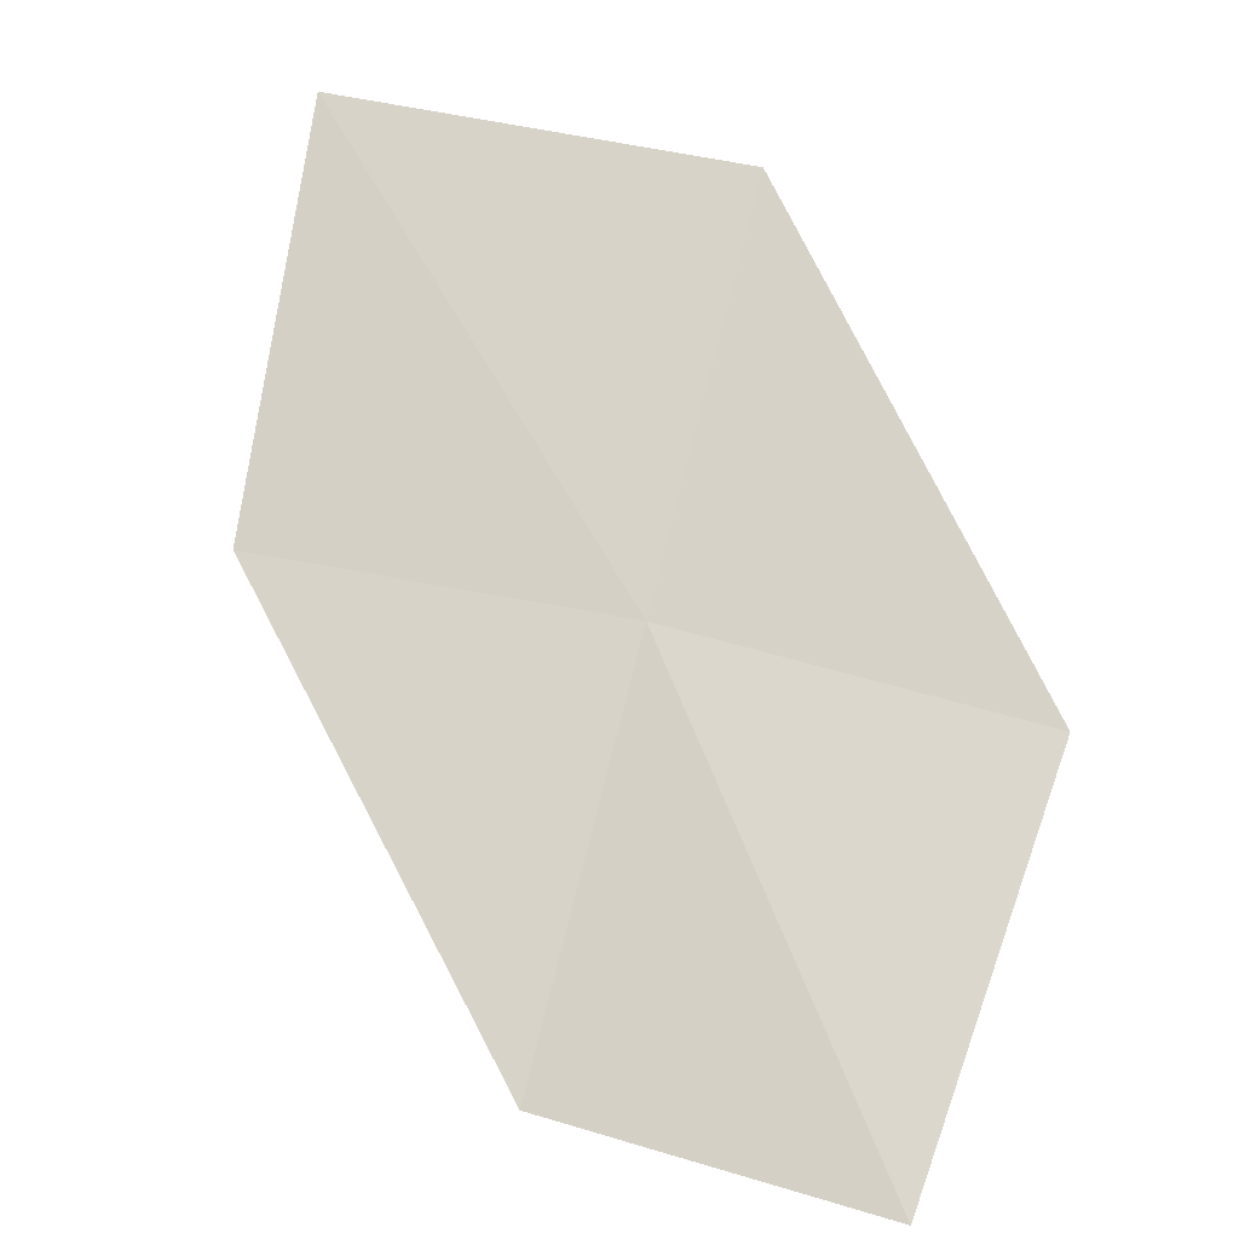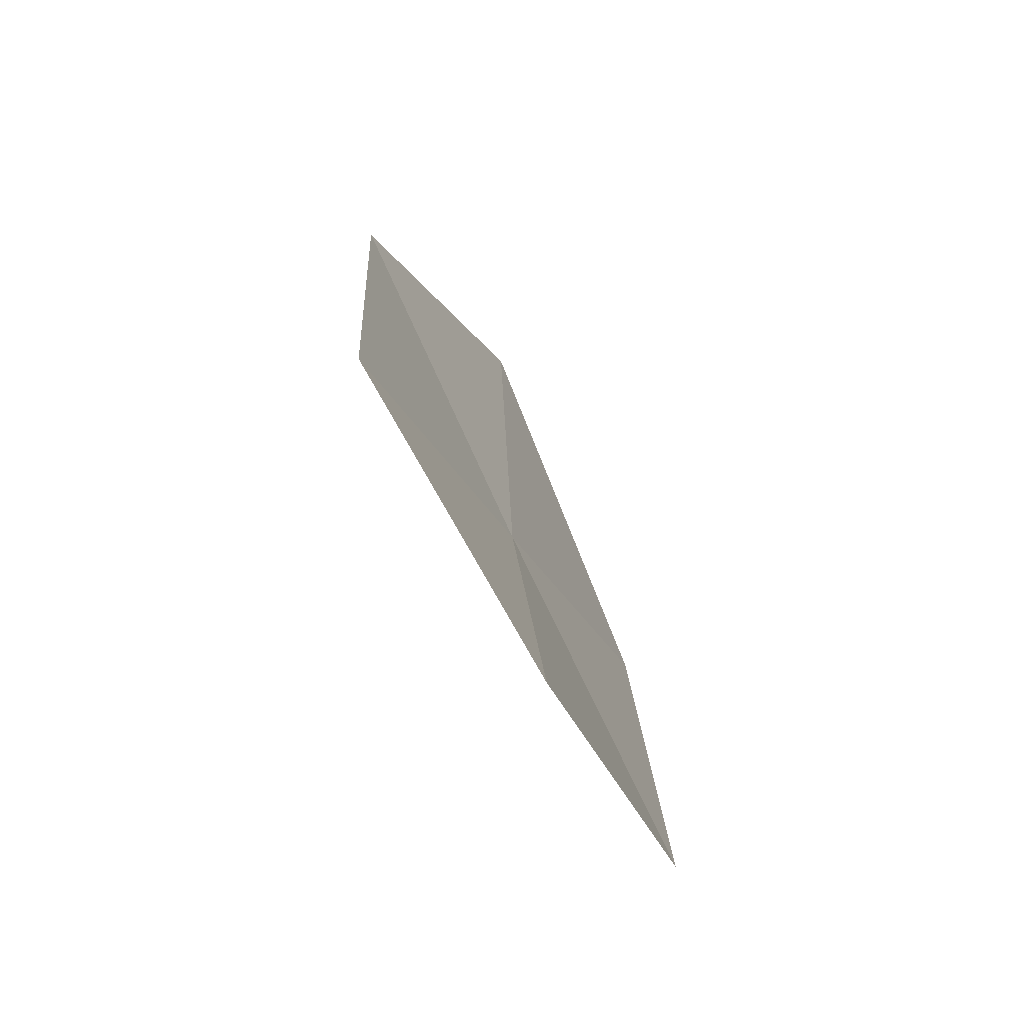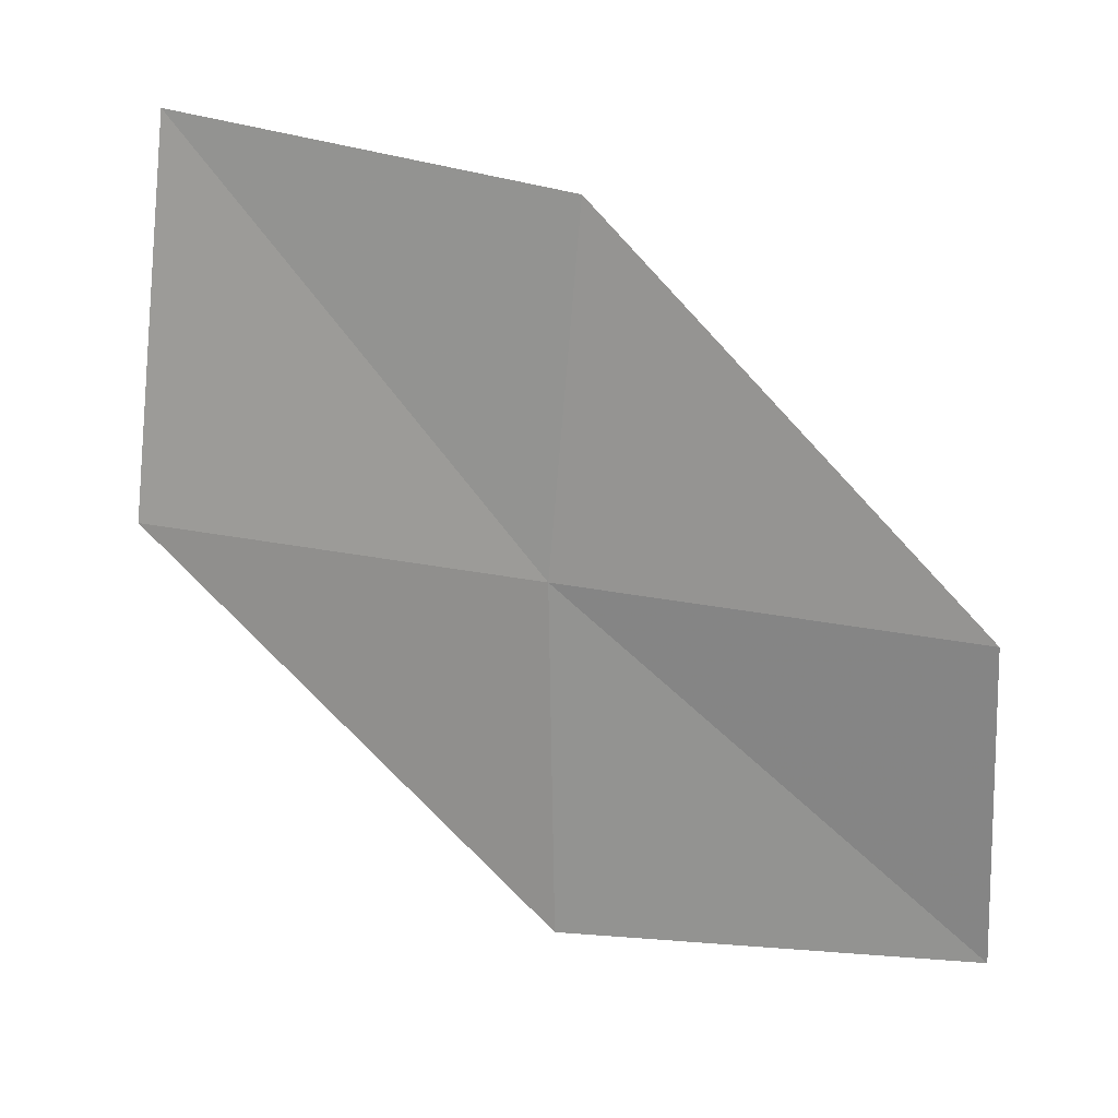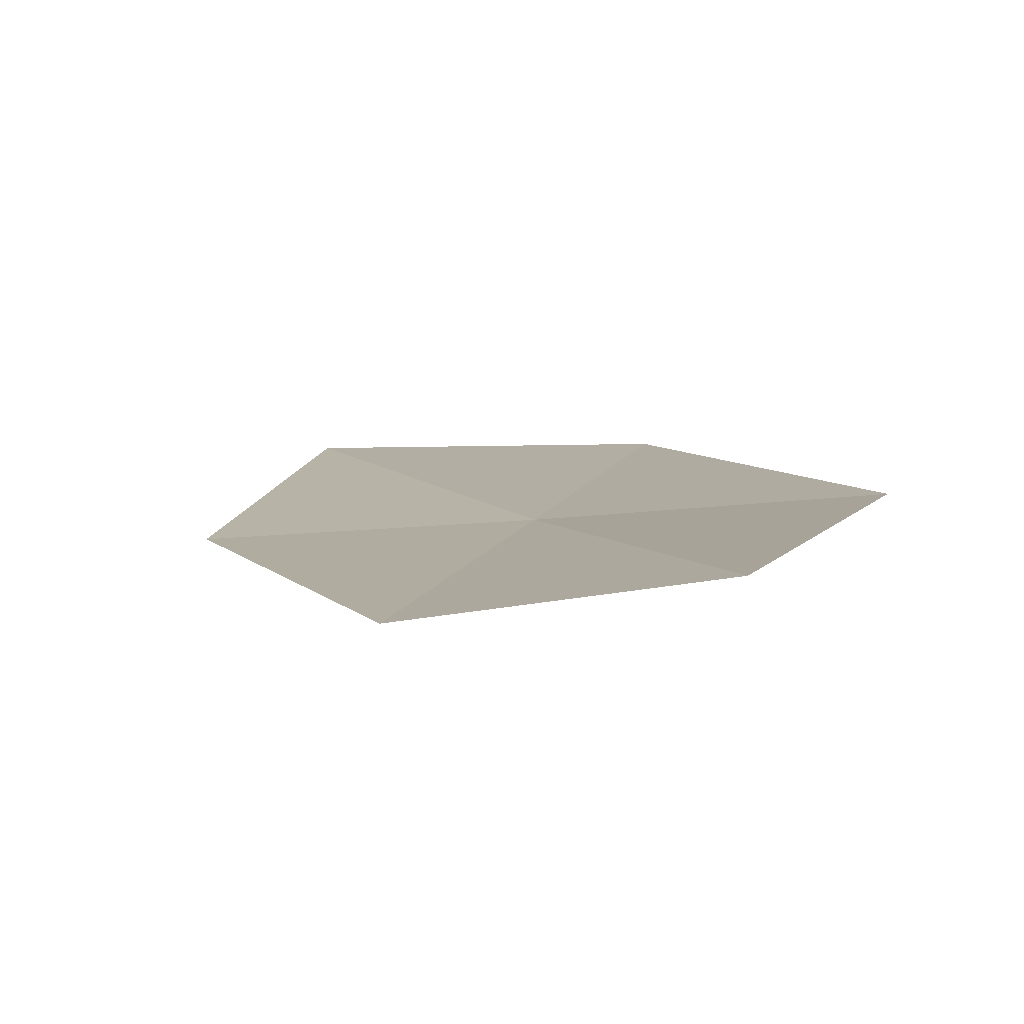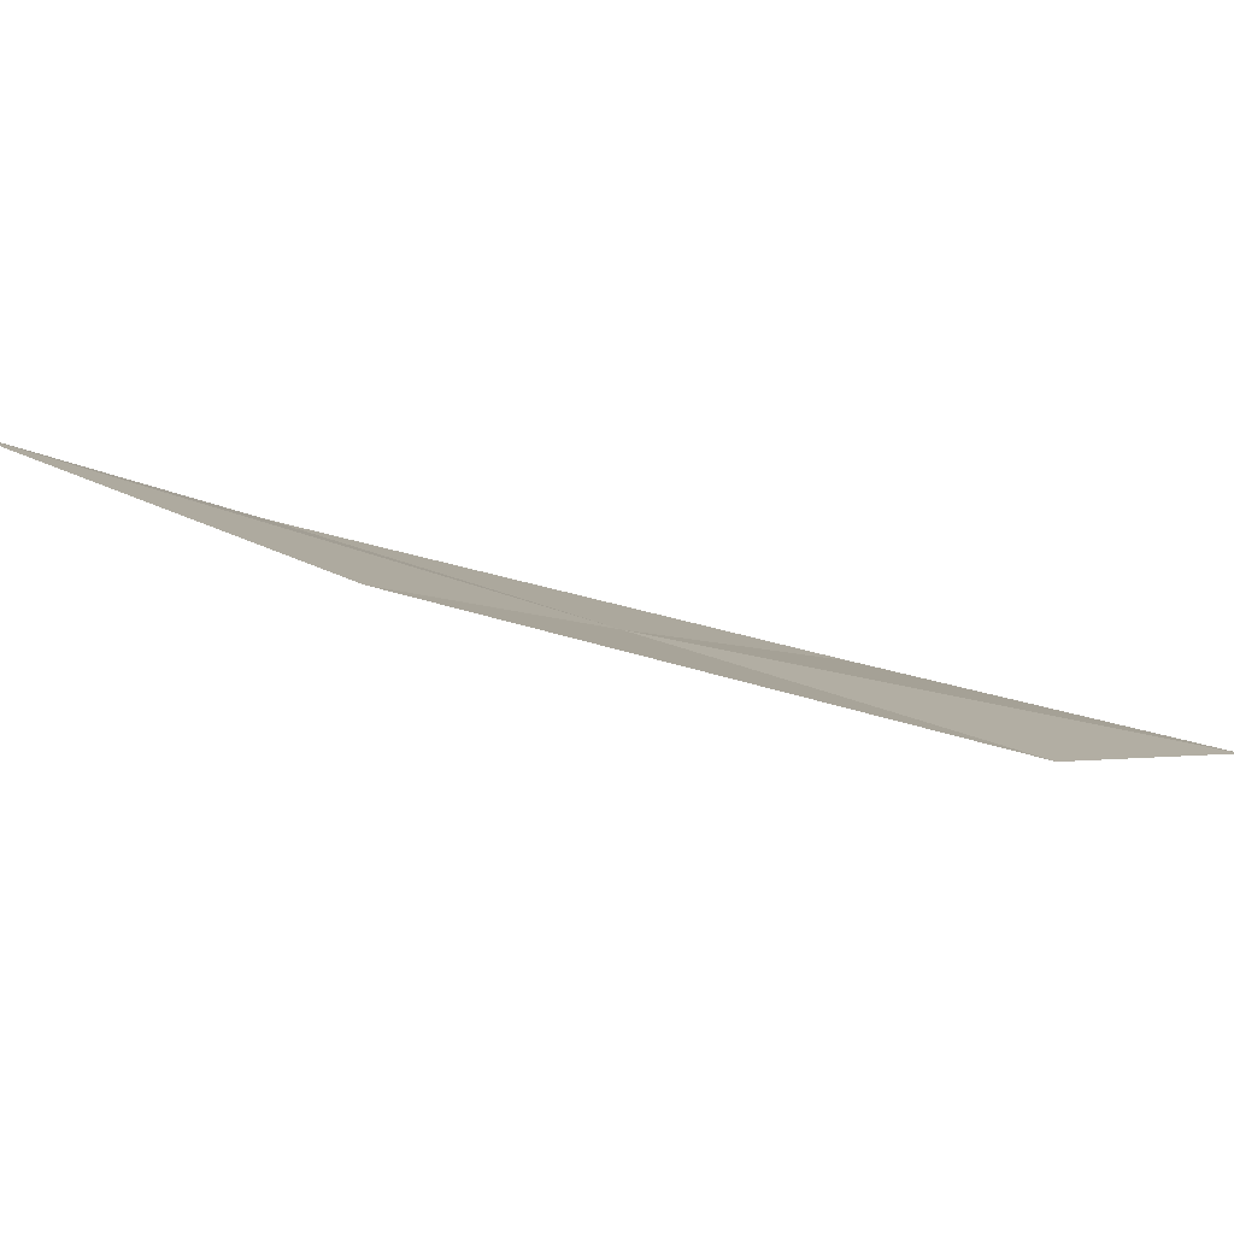
<metadata>
{"format":"obj","ext":"obj","renderer":"f3d","projection":"perspective","resolution":1024,"background":"white","views":[{"elev":56.6,"azim":-164.8,"up":"+Z"},{"elev":61.7,"azim":-111.7,"up":"+Y"},{"elev":-72.1,"azim":87.9,"up":"+Z"},{"elev":-6.8,"azim":-160.1,"up":"+Z"},{"elev":-7.9,"azim":124.1,"up":"+Z"}]}
</metadata>
<code>
v 0.148 -15.28 9.761
v -1.378 -15.2 9.796
v -1.216 -13.51 9.33
v 0.1406 -13.61 9.21
v 0.1555 -16.98 10.33
v 1.676 -15.21 9.726
v 1.849 -16.87 10.38
f 1 3 2
f 1 4 3
f 1 2 5
f 1 6 4
f 1 5 7
f 1 7 6

</code>
